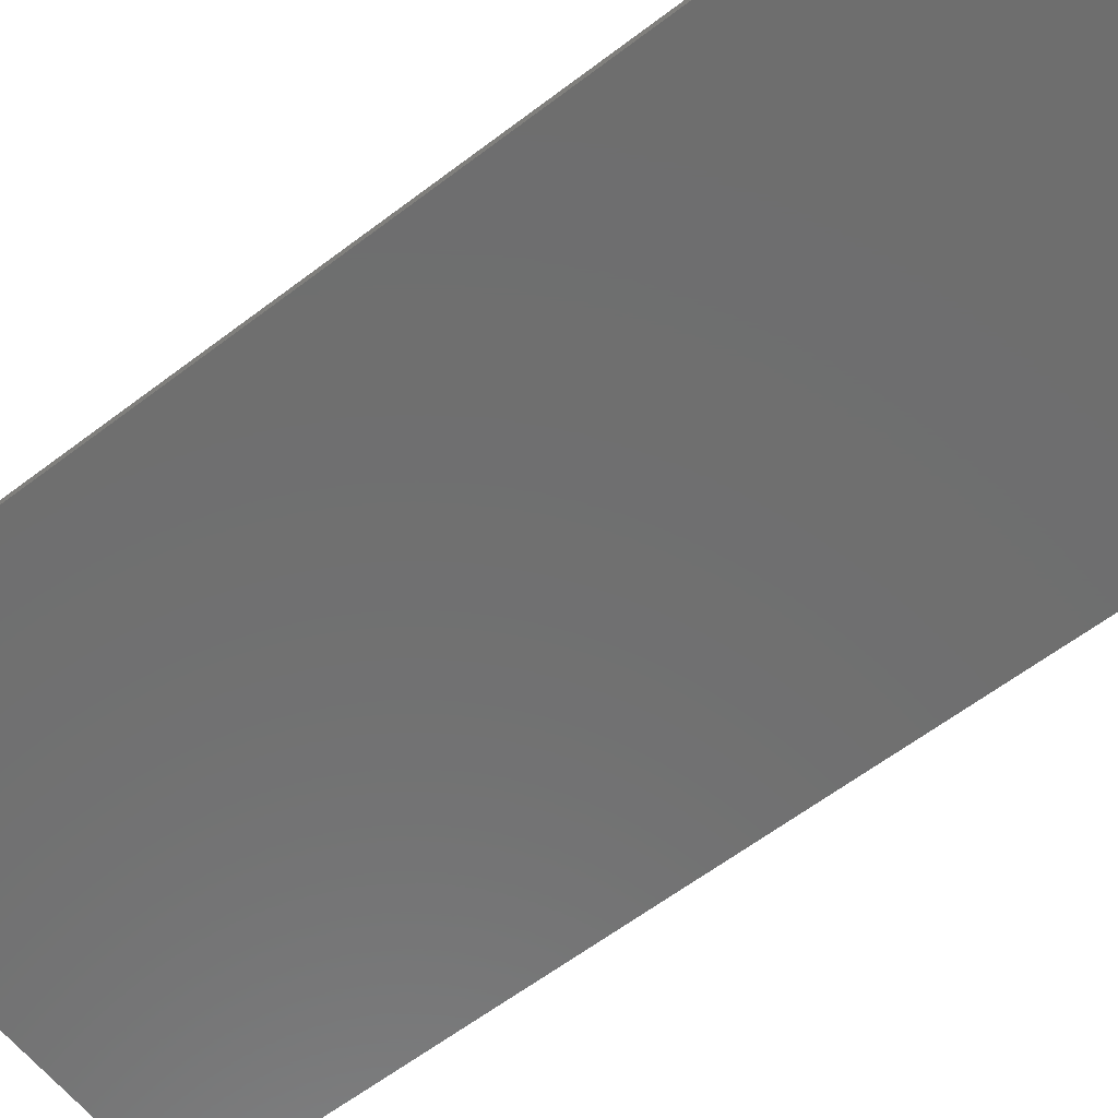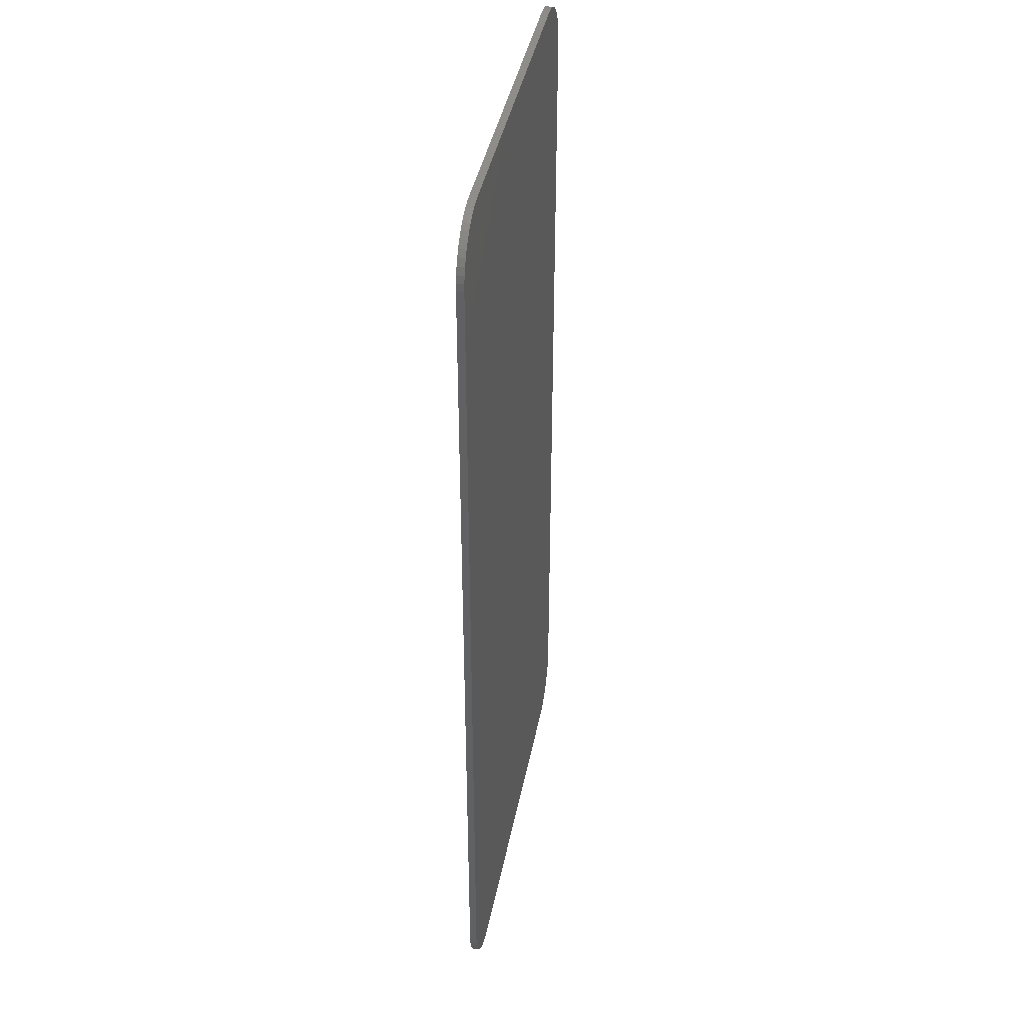
<metadata>
{"format":"stl","ext":"stl","renderer":"f3d","projection":"perspective","resolution":1024,"background":"white","views":[{"elev":-60.5,"azim":-52.0,"up":"+Y"},{"elev":40.3,"azim":100.8,"up":"+Z"}]}
</metadata>
<code>
# stl→obj: 369 verts, 732 faces
v 0.0467 -0.1 1.766
v 0.1957 -0.1 1.918
v 0.2842 -0.1 2.111
v 0.0486 -0.1 1.984
v 0.3112 -0.1 2.322
v 0.0148 -0.1 2.145
v 0.0038 -0.1 2.197
v 0.2839 -0.1 2.533
v -0.0964 -0.1 2.391
v 0.2107 -0.1 2.732
v 0.0985 -0.1 2.913
v 0.5708 -0.1 2.802
v 0.7916 -0.1 2.947
v 0.815 -0.1 3.155
v 0.5298 -0.1 2.995
v 0.5669 -0.1 2.601
v 0.7089 -0.1 2.755
v 0.5291 -0.1 2.999
v -0.6084 -0.1 3.058
v -0.3108 -0.1 3.446
v 0.4356 -0.1 3.177
v 0.7862 -0.1 3.362
v 0.7132 -0.1 3.558
v 0.6024 -0.1 3.736
v 0.2132 -0.1 4.243
v -0.2531 -0.1 4.075
v -0.7344 -0.1 3.267
v -0.4141 -0.1 3.609
v -0.8081 -0.1 3.5
v -0.4862 -0.1 3.787
v -0.8158 -0.1 3.745
v -0.5218 -0.1 3.976
v -1.026 -0.1 3.798
v 1.273 -0.1 3.798
v 1.494 -0.1 3.87
v 1.005 -0.1 3.864
v 1.049 -0.1 3.742
v 1.913 -0.1 4.07
v 2.103 -0.1 4.205
v 2.266 -0.1 4.37
v 0.9999 -0.1 3.874
v -1.247 -0.1 3.87
v -1.062 -0.1 3.81
v -0.5129 -0.1 4.168
v -1.268 -0.1 3.879
v -1.461 -0.1 3.96
v 1.708 -0.1 3.96
v 0.946 -0.1 3.979
v 2.385 -0.1 4.57
v 2.431 -0.1 4.798
v 2.385 -0.1 5.026
v -1.666 -0.1 4.07
v -1.855 -0.1 4.205
v 0.1125 -0.1 4.401
v -0.3167 -0.1 4.208
v 0.8732 -0.1 4.087
v 2.266 -0.1 5.226
v 2.103 -0.1 5.391
v 1.913 -0.1 5.526
v 1.708 -0.1 5.637
v 1.494 -0.1 5.726
v 1.273 -0.1 5.799
v 1.268 -0.1 5.8
v 1.047 -0.1 5.855
v 0.8186 -0.1 5.898
v 0.2526 -0.1 4.896
v 0.0409 -0.1 4.574
v -0.3402 -0.1 4.354
v -0.4511 -0.1 4.35
v -2.019 -0.1 4.37
v -0.5097 -0.1 4.177
v 0.0035 -0.1 4.757
v -0.3323 -0.1 4.502
v 0.0075 -0.1 4.944
v 0.0143 -0.1 4.967
v 0.0606 -0.1 5.123
v 0.1236 -0.1 5.952
v -0.1089 -0.1 5.946
v -0.3408 -0.1 5.928
v -2.138 -0.1 4.57
v -2.184 -0.1 4.798
v 0.588 -0.1 5.928
v 0.1678 -0.1 5.144
v 0.1936 -0.1 5.014
v -2.138 -0.1 5.026
v -2.019 -0.1 5.226
v -1.855 -0.1 5.391
v -1.666 -0.1 5.526
v -1.461 -0.1 5.637
v -1.247 -0.1 5.726
v -1.026 -0.1 5.799
v -0.8 -0.1 5.855
v -0.5714 -0.1 5.898
v 0.3561 -0.1 5.946
v 0.1675 -0.1 5.276
v -0.2005 -0.1 1.848
v -0.0515 -0.1 2
v -0.1986 -0.1 2.066
v -0.2434 -0.1 2.28
v -0.3436 -0.1 2.473
v 0.4617 -0.1 2.837
v 0.3197 -0.1 2.683
v 0.3224 -0.1 2.826
v 0.3236 -0.1 2.885
v -0.9816 -0.1 3.35
v 0.2819 -0.1 3.082
v 0.1884 -0.1 3.26
v -0.5003 -0.1 4.157
v -0.8556 -0.1 3.14
v -1.055 -0.1 3.583
v -1.273 -0.1 3.88
v -1.494 -0.1 3.953
v 0.7579 -0.1 3.946
v 0.6988 -0.1 4.062
v -1.708 -0.1 4.042
v 0.802 -0.1 3.824
v -1.913 -0.1 4.153
v -2.103 -0.1 4.288
v 0.626 -0.1 4.169
v -2.266 -0.1 4.453
v -2.385 -0.1 4.653
v 0.0265 -0.1 4.951
v -2.385 -0.1 5.109
v -2.431 -0.1 4.881
v -2.266 -0.1 5.309
v -2.103 -0.1 5.474
v -1.913 -0.1 5.609
v -1.708 -0.1 5.719
v -1.494 -0.1 5.809
v -1.273 -0.1 5.881
v 1.247 -0.1 5.809
v 1.026 -0.1 5.881
v 0.8 -0.1 5.938
v 0.5714 -0.1 5.981
v 0.3408 -0.1 6.011
v -0.3561 -0.1 6.028
v -0.588 -0.1 6.011
v -1.047 -0.1 5.938
v -0.8186 -0.1 5.981
v 0.1089 -0.1 6.028
v -0.1236 -0.1 6.034
v 2.431 -0.1 1.766
v -2.431 -0.1 1.766
v 2.431 -0.1 3.9
v -2.431 -0.1 3.9
v 2.431 -0.1 6.034
v -2.431 -0.1 6.034
v -3.2 -0.1 6
v -2.4 -0.1 6.8
v -2.504 -0.1 6.793
v -3.193 -0.1 6.104
v -2.607 -0.1 6.773
v -3.173 -0.1 6.207
v -2.706 -0.1 6.739
v -3.139 -0.1 6.306
v -2.8 -0.1 6.693
v -3.093 -0.1 6.4
v -2.887 -0.1 6.635
v -3.035 -0.1 6.487
v -2.966 -0.1 6.566
v 2.4 -0.1 6.8
v 3.2 -0.1 6
v 3.193 -0.1 6.104
v 2.504 -0.1 6.793
v 3.173 -0.1 6.207
v 2.607 -0.1 6.773
v 3.139 -0.1 6.306
v 2.706 -0.1 6.739
v 3.093 -0.1 6.4
v 2.8 -0.1 6.693
v 3.035 -0.1 6.487
v 2.887 -0.1 6.635
v 2.966 -0.1 6.566
v -2.383 -0.1 0
v 2.383 -0.1 0
v -3.2 -0.1 0
v 3.2 -0.1 0
v 0.7512 -0.1 -2.564
v 1.696 -0.1 -2.792
v 1.758 -0.1 -2.72
v 0.781 -0.1 -2.792
v 1.802 -0.1 -2.479
v 1.817 -0.1 -2.564
v 1.758 -0.1 -2.409
v 1.683 -0.1 -3.688
v 1.075 -0.1 -3.169
v 0.9682 -0.1 -3.803
v 0.9682 -0.1 -1.326
v 1.696 -0.1 -2.337
v 1.683 -0.1 -1.441
v 1.075 -0.1 -1.96
v 0.9087 -0.1 -2.998
v 0.9087 -0.1 -2.13
v 0.781 -0.1 -2.337
v 0.4171 -0.1 -4.53
v 0.1979 -0.1 -4.565
v -0.0213 -0.1 -0.5895
v -0.2383 -0.1 -0.6576
v 0.1979 -0.1 -0.5639
v -0.4958 -0.1 -4.431
v -0.7852 -0.1 -4.303
v -0.7852 -0.1 -0.8257
v -1.013 -0.1 -0.9938
v -1.207 -0.1 -3.994
v -1.445 -0.1 -3.735
v -1.445 -0.1 -1.394
v -1.575 -0.1 -1.651
v -1.207 -0.1 -1.134
v -1.675 -0.1 -3.281
v -1.777 -0.1 -2.971
v -1.675 -0.1 -1.847
v -1.777 -0.1 -2.158
v -1.794 -0.1 -2.675
v -1.794 -0.1 -2.454
v -1.575 -0.1 -3.477
v 1.802 -0.1 -2.649
v 0.4171 -0.1 -0.598
v -1.013 -0.1 -4.135
v -0.0213 -0.1 -4.539
v -0.2383 -0.1 -4.471
v -0.4958 -0.1 -0.698
v 2.119 -0.1 -2.843
v 2.115 -0.1 -4.09
v 2.164 -0.1 -2.339
v 2.205 -0.1 -2.407
v 2.119 -0.1 -2.285
v 2.115 -0.1 -1.038
v 1.198 -0.1 -4.196
v 1.198 -0.1 -0.9321
v 0.6682 -0.1 -4.939
v 0.6682 -0.1 -0.1894
v -0.815 -0.1 -4.792
v -0.815 -0.1 -0.3362
v -0.4341 -0.1 -0.2022
v -0.0575 -0.1 -0.1532
v -1.5 -0.1 -4.328
v -1.5 -0.1 -0.8001
v -1.802 -0.1 -3.984
v -2.062 -0.1 -3.511
v -2.062 -0.1 -1.617
v -2.234 -0.1 -2.564
v -1.198 -0.1 -4.571
v -2.205 -0.1 -3.037
v -2.205 -0.1 -2.092
v -1.802 -0.1 -1.145
v -0.0575 -0.1 -4.975
v -0.4341 -0.1 -4.926
v 0.3192 -0.1 -4.977
v 2.228 -0.1 -2.486
v 2.164 -0.1 -2.79
v 2.205 -0.1 -2.722
v 2.228 -0.1 -2.643
v 2.234 -0.1 -2.564
v 0.3192 -0.1 -0.1511
v -1.198 -0.1 -0.5575
v -2.351 -0.1 -2.066
v -2.383 -0.1 -2.564
v -2.2 -0.1 -1.56
v -1.926 -0.1 -1.06
v -1.605 -0.1 -0.6916
v -1.283 -0.1 -0.4341
v -0.8746 -0.1 -0.1979
v -0.4682 -0.1 -0.0766
v -0.0702 -0.1 -0.0043
v 0.3277 -0.1 -0.0021
v 0.7512 -0.1 -0.0489
v 1.281 -0.1 -0.7916
v 2.264 -0.1 -0.9065
v 2.268 -0.1 -2.232
v 2.311 -0.1 -2.296
v 2.349 -0.1 -2.379
v 2.375 -0.1 -2.473
v 2.383 -0.1 -2.564
v 2.375 -0.1 -2.656
v 2.349 -0.1 -2.749
v 2.311 -0.1 -2.832
v 2.268 -0.1 -2.896
v 2.264 -0.1 -4.222
v 1.281 -0.1 -4.337
v 0.7512 -0.1 -5.08
v 0.3277 -0.1 -5.126
v -0.0702 -0.1 -5.124
v -0.4682 -0.1 -5.052
v -0.8746 -0.1 -4.931
v -1.283 -0.1 -4.694
v -1.605 -0.1 -4.437
v -1.926 -0.1 -4.069
v -2.2 -0.1 -3.569
v -2.351 -0.1 -3.062
v -2.383 -0.1 -5.128
v 2.383 -0.1 -5.128
v 2.4 -0.1 -6.8
v 3.193 -0.1 -6.104
v 3.2 -0.1 -6
v 2.504 -0.1 -6.793
v 3.173 -0.1 -6.207
v 2.607 -0.1 -6.773
v 3.139 -0.1 -6.306
v 2.706 -0.1 -6.739
v 3.093 -0.1 -6.4
v 2.8 -0.1 -6.693
v 3.035 -0.1 -6.487
v 2.887 -0.1 -6.635
v 2.966 -0.1 -6.566
v -3.2 -0.1 -6
v -2.504 -0.1 -6.793
v -2.4 -0.1 -6.8
v -3.193 -0.1 -6.104
v -2.607 -0.1 -6.773
v -3.173 -0.1 -6.207
v -2.706 -0.1 -6.739
v -3.139 -0.1 -6.306
v -2.8 -0.1 -6.693
v -3.093 -0.1 -6.4
v -2.887 -0.1 -6.635
v -3.035 -0.1 -6.487
v -2.966 -0.1 -6.566
v -3.2 0 6
v -2.504 0 6.793
v -2.4 0 6.8
v -3.193 0 6.104
v -2.607 0 6.773
v -3.173 0 6.207
v -2.706 0 6.739
v -3.139 0 6.306
v -2.8 0 6.693
v -3.093 0 6.4
v -2.887 0 6.635
v -3.035 0 6.487
v -2.966 0 6.566
v 2.4 0 6.8
v 3.193 0 6.104
v 3.2 0 6
v 2.504 0 6.793
v 3.173 0 6.207
v 2.607 0 6.773
v 3.139 0 6.306
v 2.706 0 6.739
v 3.093 0 6.4
v 2.8 0 6.693
v 3.035 0 6.487
v 2.887 0 6.635
v 2.966 0 6.566
v -2.4 0 -6.8
v -3.193 0 -6.104
v -3.2 0 -6
v -2.504 0 -6.793
v -3.173 0 -6.207
v -2.607 0 -6.773
v -3.139 0 -6.306
v -2.706 0 -6.739
v -3.093 0 -6.4
v -2.8 0 -6.693
v -3.035 0 -6.487
v -2.887 0 -6.635
v -2.966 0 -6.566
v 3.2 0 -6
v 2.504 0 -6.793
v 2.4 0 -6.8
v 3.193 0 -6.104
v 2.607 0 -6.773
v 3.173 0 -6.207
v 2.706 0 -6.739
v 3.139 0 -6.306
v 2.8 0 -6.693
v 3.093 0 -6.4
v 2.887 0 -6.635
v 3.035 0 -6.487
v 2.966 0 -6.566
f 1 2 3
f 3 4 1
f 4 3 5
f 5 6 4
f 7 5 8
f 8 9 7
f 5 7 6
f 9 8 10
f 10 11 9
f 12 13 14
f 14 15 12
f 13 12 16
f 16 17 13
f 18 15 14
f 19 9 11
f 11 20 19
f 21 18 14
f 14 22 21
f 21 22 23
f 23 24 21
f 21 24 25
f 25 26 21
f 27 19 20
f 20 28 27
f 29 27 28
f 28 30 29
f 31 29 30
f 30 32 33
f 33 31 30
f 34 35 36
f 36 37 34
f 36 38 39
f 39 40 36
f 36 40 41
f 42 43 44
f 44 45 42
f 45 44 46
f 47 38 36
f 36 35 47
f 48 41 40
f 40 49 48
f 48 49 50
f 50 51 48
f 52 46 44
f 44 53 52
f 26 25 54
f 54 55 26
f 56 48 51
f 51 57 56
f 56 57 58
f 58 59 56
f 56 59 60
f 60 61 56
f 56 61 62
f 62 63 56
f 56 64 65
f 65 66 56
f 44 43 33
f 33 32 44
f 55 54 67
f 67 68 55
f 69 70 71
f 68 67 72
f 72 73 68
f 70 53 44
f 44 71 70
f 73 74 75
f 73 75 76
f 73 76 77
f 77 78 73
f 73 78 79
f 80 70 69
f 69 81 80
f 66 65 82
f 82 83 66
f 74 73 72
f 84 66 83
f 85 81 69
f 69 86 85
f 87 86 69
f 69 88 87
f 89 88 69
f 69 90 89
f 91 90 69
f 63 64 56
f 92 91 69
f 69 73 92
f 93 92 73
f 73 79 93
f 94 95 83
f 83 82 94
f 77 76 95
f 95 94 77
f 6 96 97
f 6 7 98
f 98 96 6
f 99 98 7
f 7 9 99
f 100 99 9
f 9 19 100
f 101 15 102
f 15 18 103
f 103 102 15
f 18 104 103
f 19 27 105
f 106 104 18
f 18 21 106
f 107 106 21
f 107 21 26
f 26 108 107
f 105 109 100
f 100 19 105
f 105 27 29
f 29 110 105
f 110 29 31
f 31 33 110
f 43 110 33
f 111 45 46
f 46 112 111
f 113 48 56
f 56 114 113
f 112 46 52
f 52 115 112
f 48 113 116
f 116 41 48
f 52 53 117
f 117 115 52
f 117 53 70
f 70 118 117
f 108 26 55
f 55 71 108
f 119 114 56
f 56 66 119
f 69 71 55
f 55 68 69
f 68 73 69
f 120 118 70
f 70 80 120
f 121 120 81
f 81 85 121
f 81 120 80
f 66 84 122
f 122 119 66
f 122 84 83
f 83 75 122
f 85 123 124
f 124 121 85
f 76 75 83
f 83 95 76
f 125 123 85
f 85 126 125
f 126 85 86
f 86 127 126
f 88 128 87
f 127 86 87
f 87 128 127
f 128 88 89
f 89 129 128
f 90 91 130
f 130 129 90
f 131 132 64
f 64 63 131
f 129 89 90
f 65 64 132
f 132 133 65
f 82 134 135
f 135 94 82
f 79 136 137
f 133 134 82
f 82 65 133
f 138 130 91
f 91 92 138
f 139 138 92
f 92 93 139
f 135 140 77
f 77 94 135
f 137 139 93
f 93 79 137
f 140 141 78
f 78 77 140
f 141 136 79
f 79 78 141
f 142 2 1
f 1 96 143
f 143 96 98
f 98 99 143
f 143 99 100
f 100 109 143
f 4 97 96
f 96 1 4
f 3 2 142
f 142 16 3
f 6 97 4
f 5 3 16
f 16 12 5
f 8 5 12
f 12 101 8
f 10 8 102
f 102 103 10
f 10 103 104
f 104 11 10
f 17 16 142
f 142 144 17
f 101 102 8
f 101 12 15
f 11 104 106
f 106 20 11
f 13 17 144
f 107 108 30
f 30 28 107
f 105 115 117
f 117 145 105
f 22 37 36
f 20 106 107
f 107 28 20
f 23 41 116
f 116 24 23
f 110 42 45
f 24 116 113
f 113 114 24
f 24 114 119
f 119 25 24
f 34 37 144
f 144 14 13
f 144 37 22
f 22 14 144
f 145 143 109
f 109 105 145
f 35 34 144
f 42 110 43
f 41 23 22
f 22 36 41
f 110 45 111
f 110 111 112
f 47 35 144
f 32 30 108
f 108 44 32
f 115 105 110
f 110 112 115
f 38 47 144
f 117 118 145
f 71 44 108
f 39 38 144
f 118 120 145
f 40 39 144
f 54 25 119
f 119 72 54
f 120 121 145
f 49 40 144
f 121 124 145
f 72 67 54
f 50 49 144
f 74 122 75
f 122 74 72
f 72 119 122
f 51 50 146
f 123 147 124
f 57 51 146
f 125 147 123
f 58 57 146
f 59 58 146
f 60 59 146
f 61 60 146
f 62 61 146
f 63 62 146
f 146 131 63
f 132 131 146
f 133 132 146
f 134 133 146
f 139 147 138
f 137 147 139
f 136 147 137
f 146 135 134
f 146 140 135
f 146 141 140
f 141 147 136
f 147 125 126
f 147 126 127
f 147 127 128
f 147 128 129
f 147 129 130
f 147 130 138
f 148 149 150
f 150 151 148
f 151 150 152
f 152 153 151
f 153 152 154
f 154 155 153
f 155 154 156
f 156 157 155
f 157 156 158
f 158 159 157
f 159 158 160
f 161 162 163
f 163 164 161
f 164 163 165
f 165 166 164
f 166 165 167
f 167 168 166
f 168 167 169
f 169 170 168
f 170 169 171
f 171 172 170
f 172 171 173
f 174 175 1
f 174 1 143
f 175 142 1
f 176 174 143
f 143 148 176
f 142 175 177
f 177 162 142
f 147 148 124
f 146 50 162
f 124 148 145
f 50 144 162
f 145 148 143
f 144 142 162
f 149 148 147
f 149 147 141
f 149 141 161
f 161 141 146
f 146 162 161
f 178 179 180
f 179 178 181
f 182 178 183
f 178 182 184
f 185 186 187
f 186 185 179
f 188 189 190
f 189 188 191
f 179 192 186
f 192 179 181
f 193 189 191
f 189 193 194
f 178 189 194
f 189 178 184
f 186 195 187
f 195 186 196
f 191 197 198
f 197 191 199
f 192 200 186
f 200 192 201
f 202 203 193
f 181 204 192
f 204 181 205
f 206 207 194
f 193 206 194
f 206 193 208
f 178 209 181
f 209 178 210
f 211 178 194
f 178 211 212
f 210 178 213
f 178 212 214
f 205 181 215
f 216 178 180
f 178 216 183
f 191 217 199
f 217 191 188
f 201 192 218
f 219 186 220
f 186 219 196
f 202 191 221
f 191 202 193
f 179 222 180
f 222 179 223
f 224 184 225
f 184 224 226
f 185 223 179
f 184 227 189
f 227 184 226
f 189 227 190
f 228 185 187
f 185 228 223
f 188 227 229
f 227 188 190
f 230 187 195
f 187 230 228
f 188 231 217
f 231 188 229
f 200 220 186
f 220 200 232
f 198 221 191
f 221 198 233
f 234 197 235
f 204 218 192
f 218 204 236
f 203 208 193
f 208 203 237
f 204 238 236
f 238 204 205
f 209 215 181
f 215 209 239
f 207 211 194
f 211 207 240
f 178 241 213
f 241 178 214
f 242 218 236
f 218 242 201
f 238 215 239
f 215 238 205
f 241 210 213
f 210 241 243
f 212 241 214
f 241 212 244
f 207 245 240
f 245 207 206
f 243 209 210
f 209 243 239
f 211 244 212
f 244 211 240
f 246 219 247
f 196 246 248
f 246 196 219
f 249 184 182
f 184 249 225
f 180 250 251
f 250 180 222
f 252 183 216
f 183 252 253
f 199 231 254
f 231 199 217
f 180 252 216
f 252 180 251
f 183 249 182
f 249 183 253
f 203 255 237
f 255 203 202
f 247 220 232
f 220 247 219
f 255 221 233
f 221 255 202
f 200 242 232
f 242 200 201
f 233 197 234
f 197 233 198
f 199 235 197
f 235 199 254
f 195 248 230
f 248 195 196
f 245 208 237
f 208 245 206
f 241 256 257
f 256 241 244
f 244 258 256
f 258 244 240
f 240 259 258
f 259 240 245
f 245 260 259
f 260 245 237
f 237 261 260
f 261 237 255
f 255 262 261
f 262 255 233
f 233 263 262
f 263 233 234
f 234 264 263
f 264 234 235
f 235 265 264
f 265 235 254
f 254 266 265
f 266 254 231
f 231 267 266
f 267 231 229
f 229 268 267
f 268 229 227
f 227 269 268
f 269 227 226
f 226 270 269
f 270 226 224
f 224 271 270
f 271 224 225
f 225 272 271
f 272 225 249
f 249 273 272
f 273 249 253
f 253 274 273
f 274 253 252
f 252 275 274
f 275 252 251
f 251 276 275
f 276 251 250
f 250 277 276
f 277 250 222
f 222 278 277
f 278 222 223
f 223 279 278
f 279 223 228
f 228 280 279
f 280 228 230
f 230 281 280
f 281 230 248
f 248 282 281
f 282 248 246
f 246 283 282
f 283 246 247
f 247 284 283
f 284 247 232
f 232 285 284
f 285 232 242
f 242 286 285
f 286 242 236
f 236 287 286
f 287 236 238
f 238 288 287
f 288 238 239
f 239 289 288
f 289 239 243
f 243 257 289
f 257 243 241
f 256 174 257
f 256 258 174
f 258 259 174
f 259 260 174
f 260 261 174
f 261 262 174
f 262 263 174
f 263 264 174
f 264 265 174
f 175 265 174
f 266 175 265
f 267 175 266
f 175 267 268
f 269 175 268
f 175 269 270
f 175 270 271
f 175 271 272
f 175 272 273
f 257 290 289
f 289 290 288
f 288 290 287
f 287 290 286
f 286 290 285
f 285 290 284
f 284 290 283
f 283 290 282
f 282 290 281
f 281 290 291
f 280 281 291
f 291 279 280
f 279 291 278
f 291 277 278
f 277 291 276
f 276 291 275
f 275 291 274
f 274 291 273
f 292 293 294
f 293 292 295
f 295 296 293
f 296 295 297
f 297 298 296
f 298 297 299
f 299 300 298
f 300 299 301
f 301 302 300
f 302 301 303
f 303 304 302
f 305 306 307
f 306 305 308
f 308 309 306
f 309 308 310
f 310 311 309
f 311 310 312
f 312 313 311
f 313 312 314
f 314 315 313
f 315 314 316
f 316 317 315
f 177 175 273
f 174 176 257
f 294 273 291
f 273 294 177
f 257 305 290
f 305 257 176
f 291 305 294
f 305 291 290
f 292 305 307
f 305 292 294
f 318 319 320
f 319 318 321
f 321 322 319
f 322 321 323
f 323 324 322
f 324 323 325
f 325 326 324
f 326 325 327
f 327 328 326
f 328 327 329
f 329 330 328
f 331 332 333
f 332 331 334
f 334 335 332
f 335 334 336
f 336 337 335
f 337 336 338
f 338 339 337
f 339 338 340
f 340 341 339
f 341 340 342
f 342 343 341
f 344 345 346
f 345 344 347
f 347 348 345
f 348 347 349
f 349 350 348
f 350 349 351
f 351 352 350
f 352 351 353
f 353 354 352
f 354 353 355
f 355 356 354
f 357 358 359
f 358 357 360
f 360 361 358
f 361 360 362
f 362 363 361
f 363 362 364
f 364 365 363
f 365 364 366
f 366 367 365
f 367 366 368
f 368 369 367
f 150 149 320
f 320 319 150
f 152 150 319
f 319 322 152
f 154 152 322
f 322 324 154
f 156 154 324
f 324 326 156
f 158 156 326
f 326 328 158
f 160 158 328
f 328 330 160
f 159 160 330
f 330 329 159
f 157 159 329
f 329 327 157
f 155 157 327
f 327 325 155
f 153 155 325
f 325 323 153
f 151 153 323
f 323 321 151
f 148 151 321
f 321 318 148
f 163 162 333
f 333 332 163
f 165 163 332
f 332 335 165
f 167 165 335
f 335 337 167
f 169 167 337
f 337 339 169
f 171 169 339
f 339 341 171
f 173 171 341
f 341 343 173
f 172 173 343
f 343 342 172
f 170 172 342
f 342 340 170
f 168 170 340
f 340 338 168
f 166 168 338
f 338 336 166
f 164 166 336
f 336 334 164
f 161 164 334
f 334 331 161
f 308 305 346
f 346 345 308
f 310 308 345
f 345 348 310
f 312 310 348
f 348 350 312
f 314 312 350
f 350 352 314
f 316 314 352
f 352 354 316
f 317 316 354
f 354 356 317
f 315 317 356
f 356 355 315
f 313 315 355
f 355 353 313
f 311 313 353
f 353 351 311
f 309 311 351
f 351 349 309
f 306 309 349
f 349 347 306
f 307 306 347
f 347 344 307
f 295 292 359
f 359 358 295
f 297 295 358
f 358 361 297
f 299 297 361
f 361 363 299
f 301 299 363
f 363 365 301
f 303 301 365
f 365 367 303
f 304 303 367
f 367 369 304
f 302 304 369
f 369 368 302
f 300 302 368
f 368 366 300
f 298 300 366
f 366 364 298
f 296 298 364
f 364 362 296
f 293 296 362
f 362 360 293
f 294 293 360
f 360 357 294
f 331 333 318
f 318 320 331
f 333 357 346
f 346 318 333
f 357 359 344
f 344 346 357
f 320 149 161
f 161 331 320
f 346 305 148
f 148 318 346
f 333 162 294
f 294 357 333
f 359 292 307
f 307 344 359

</code>
